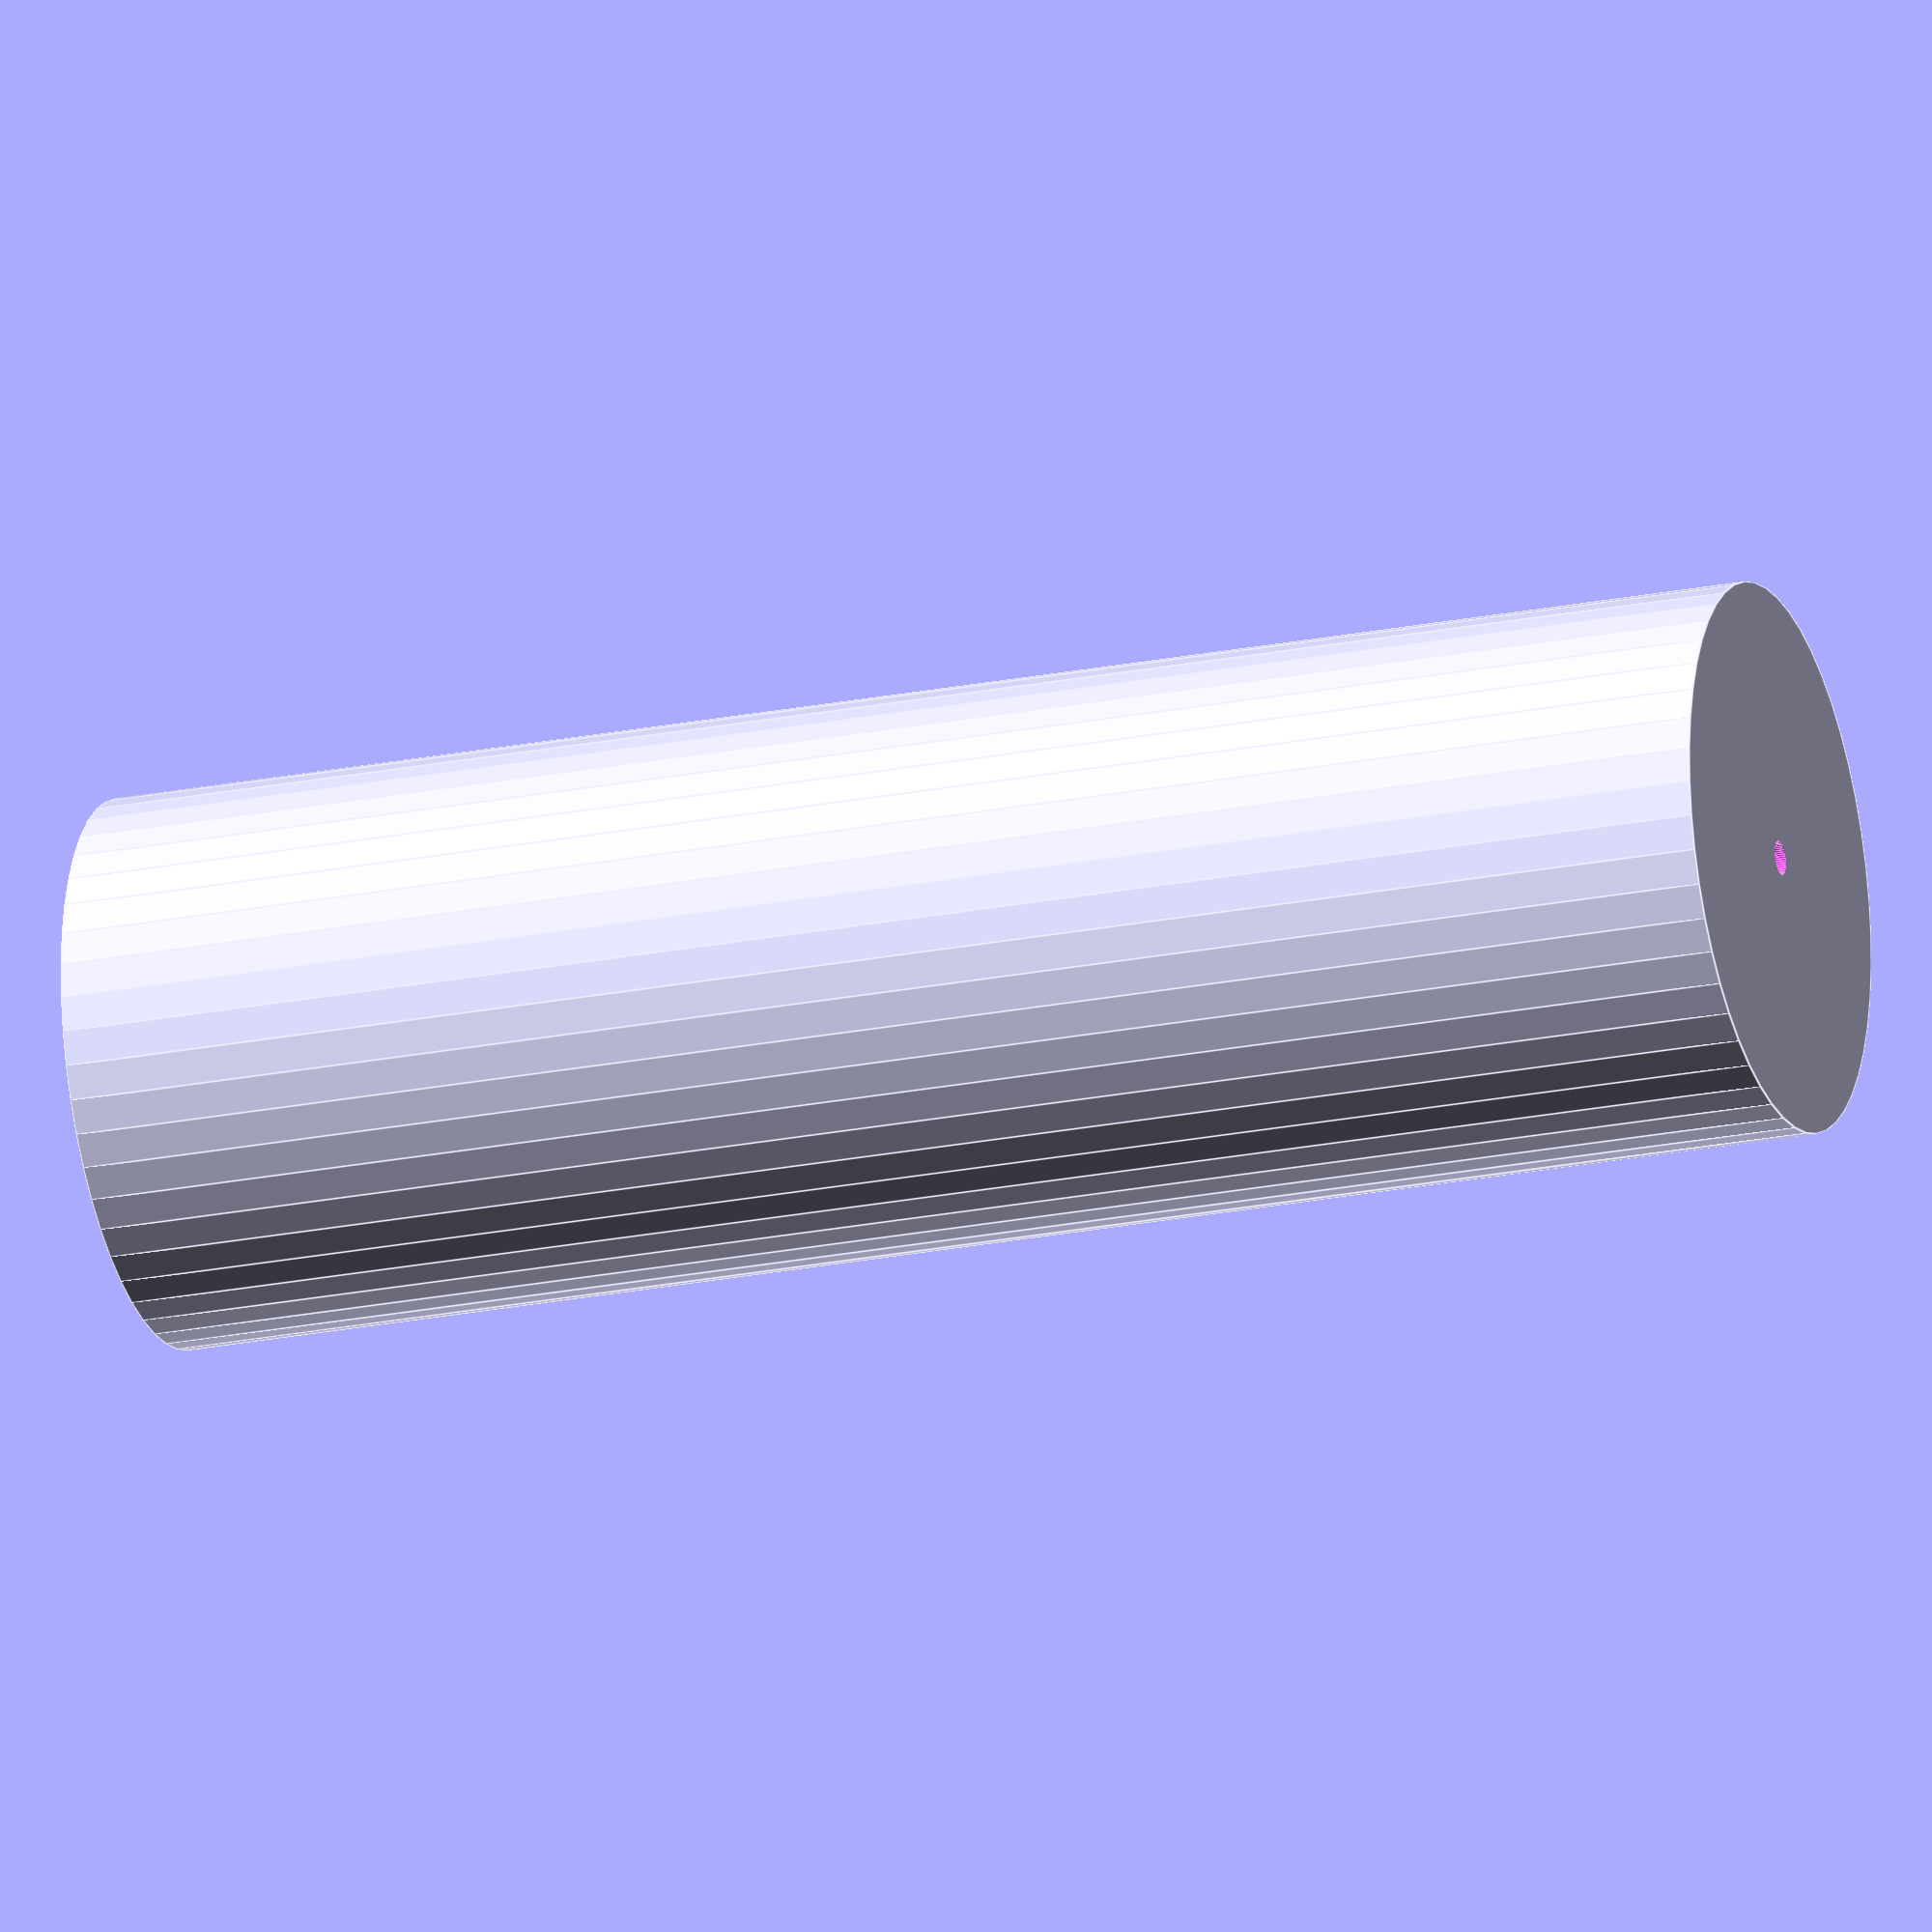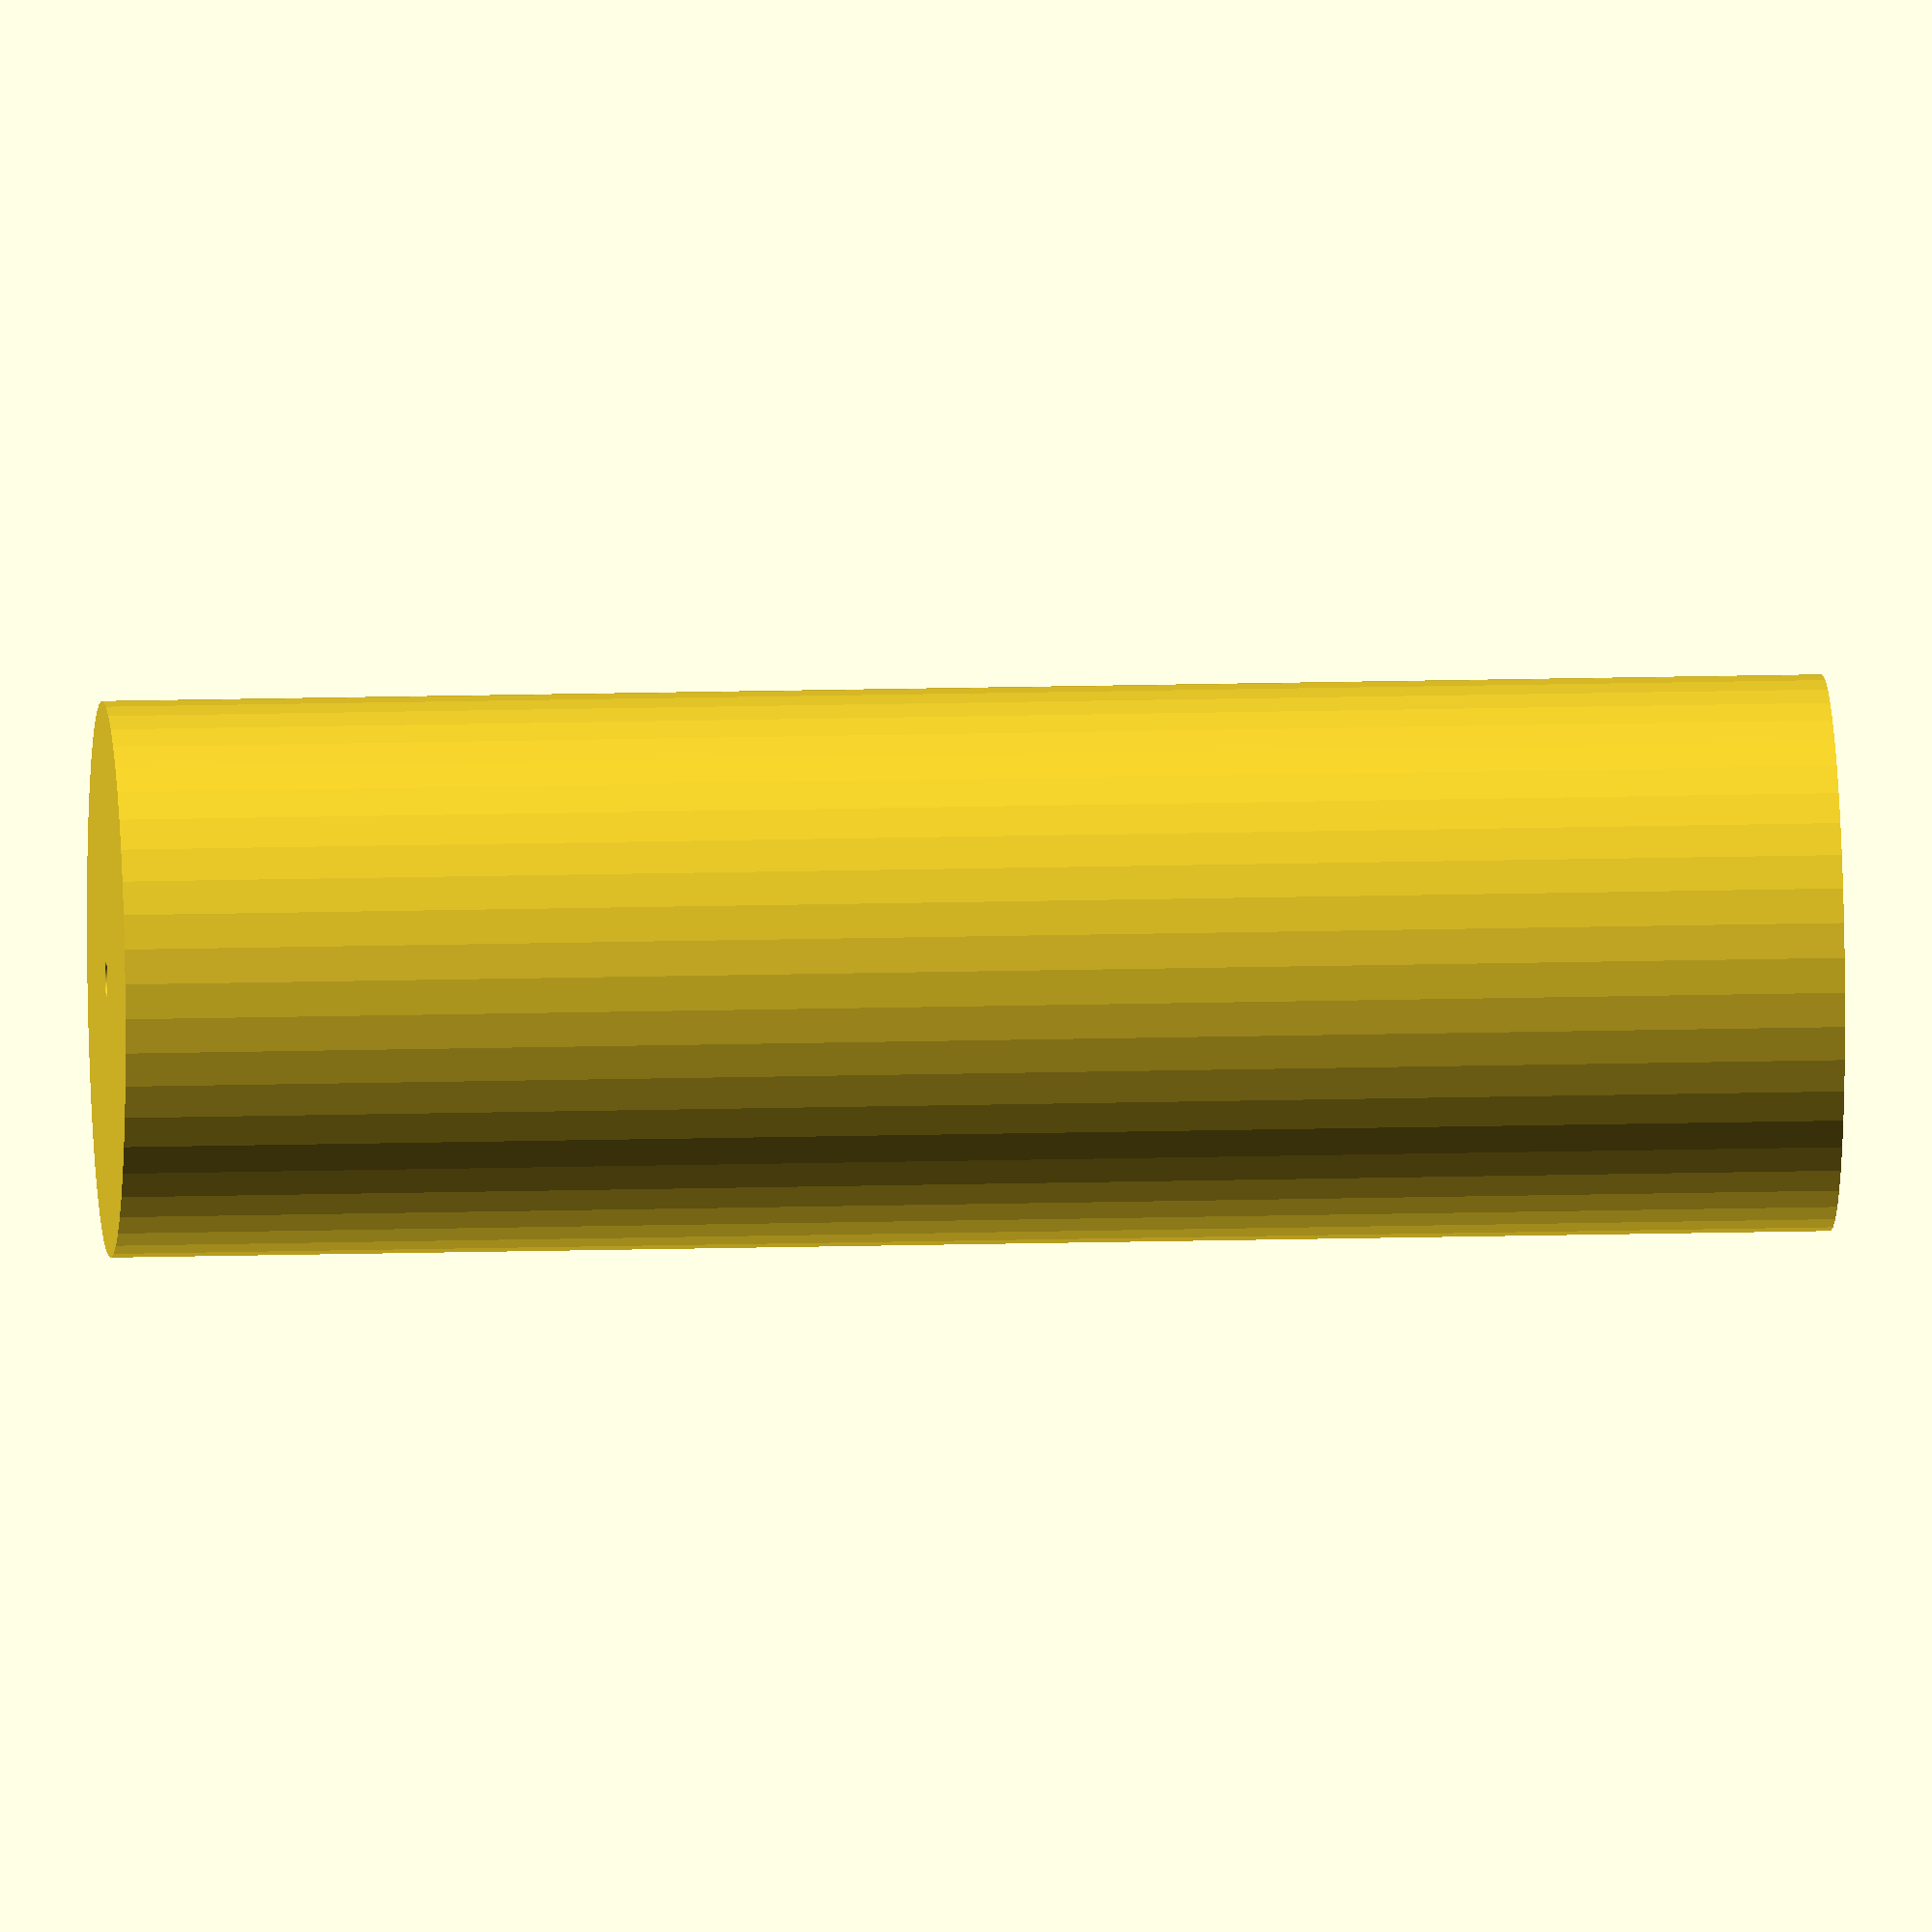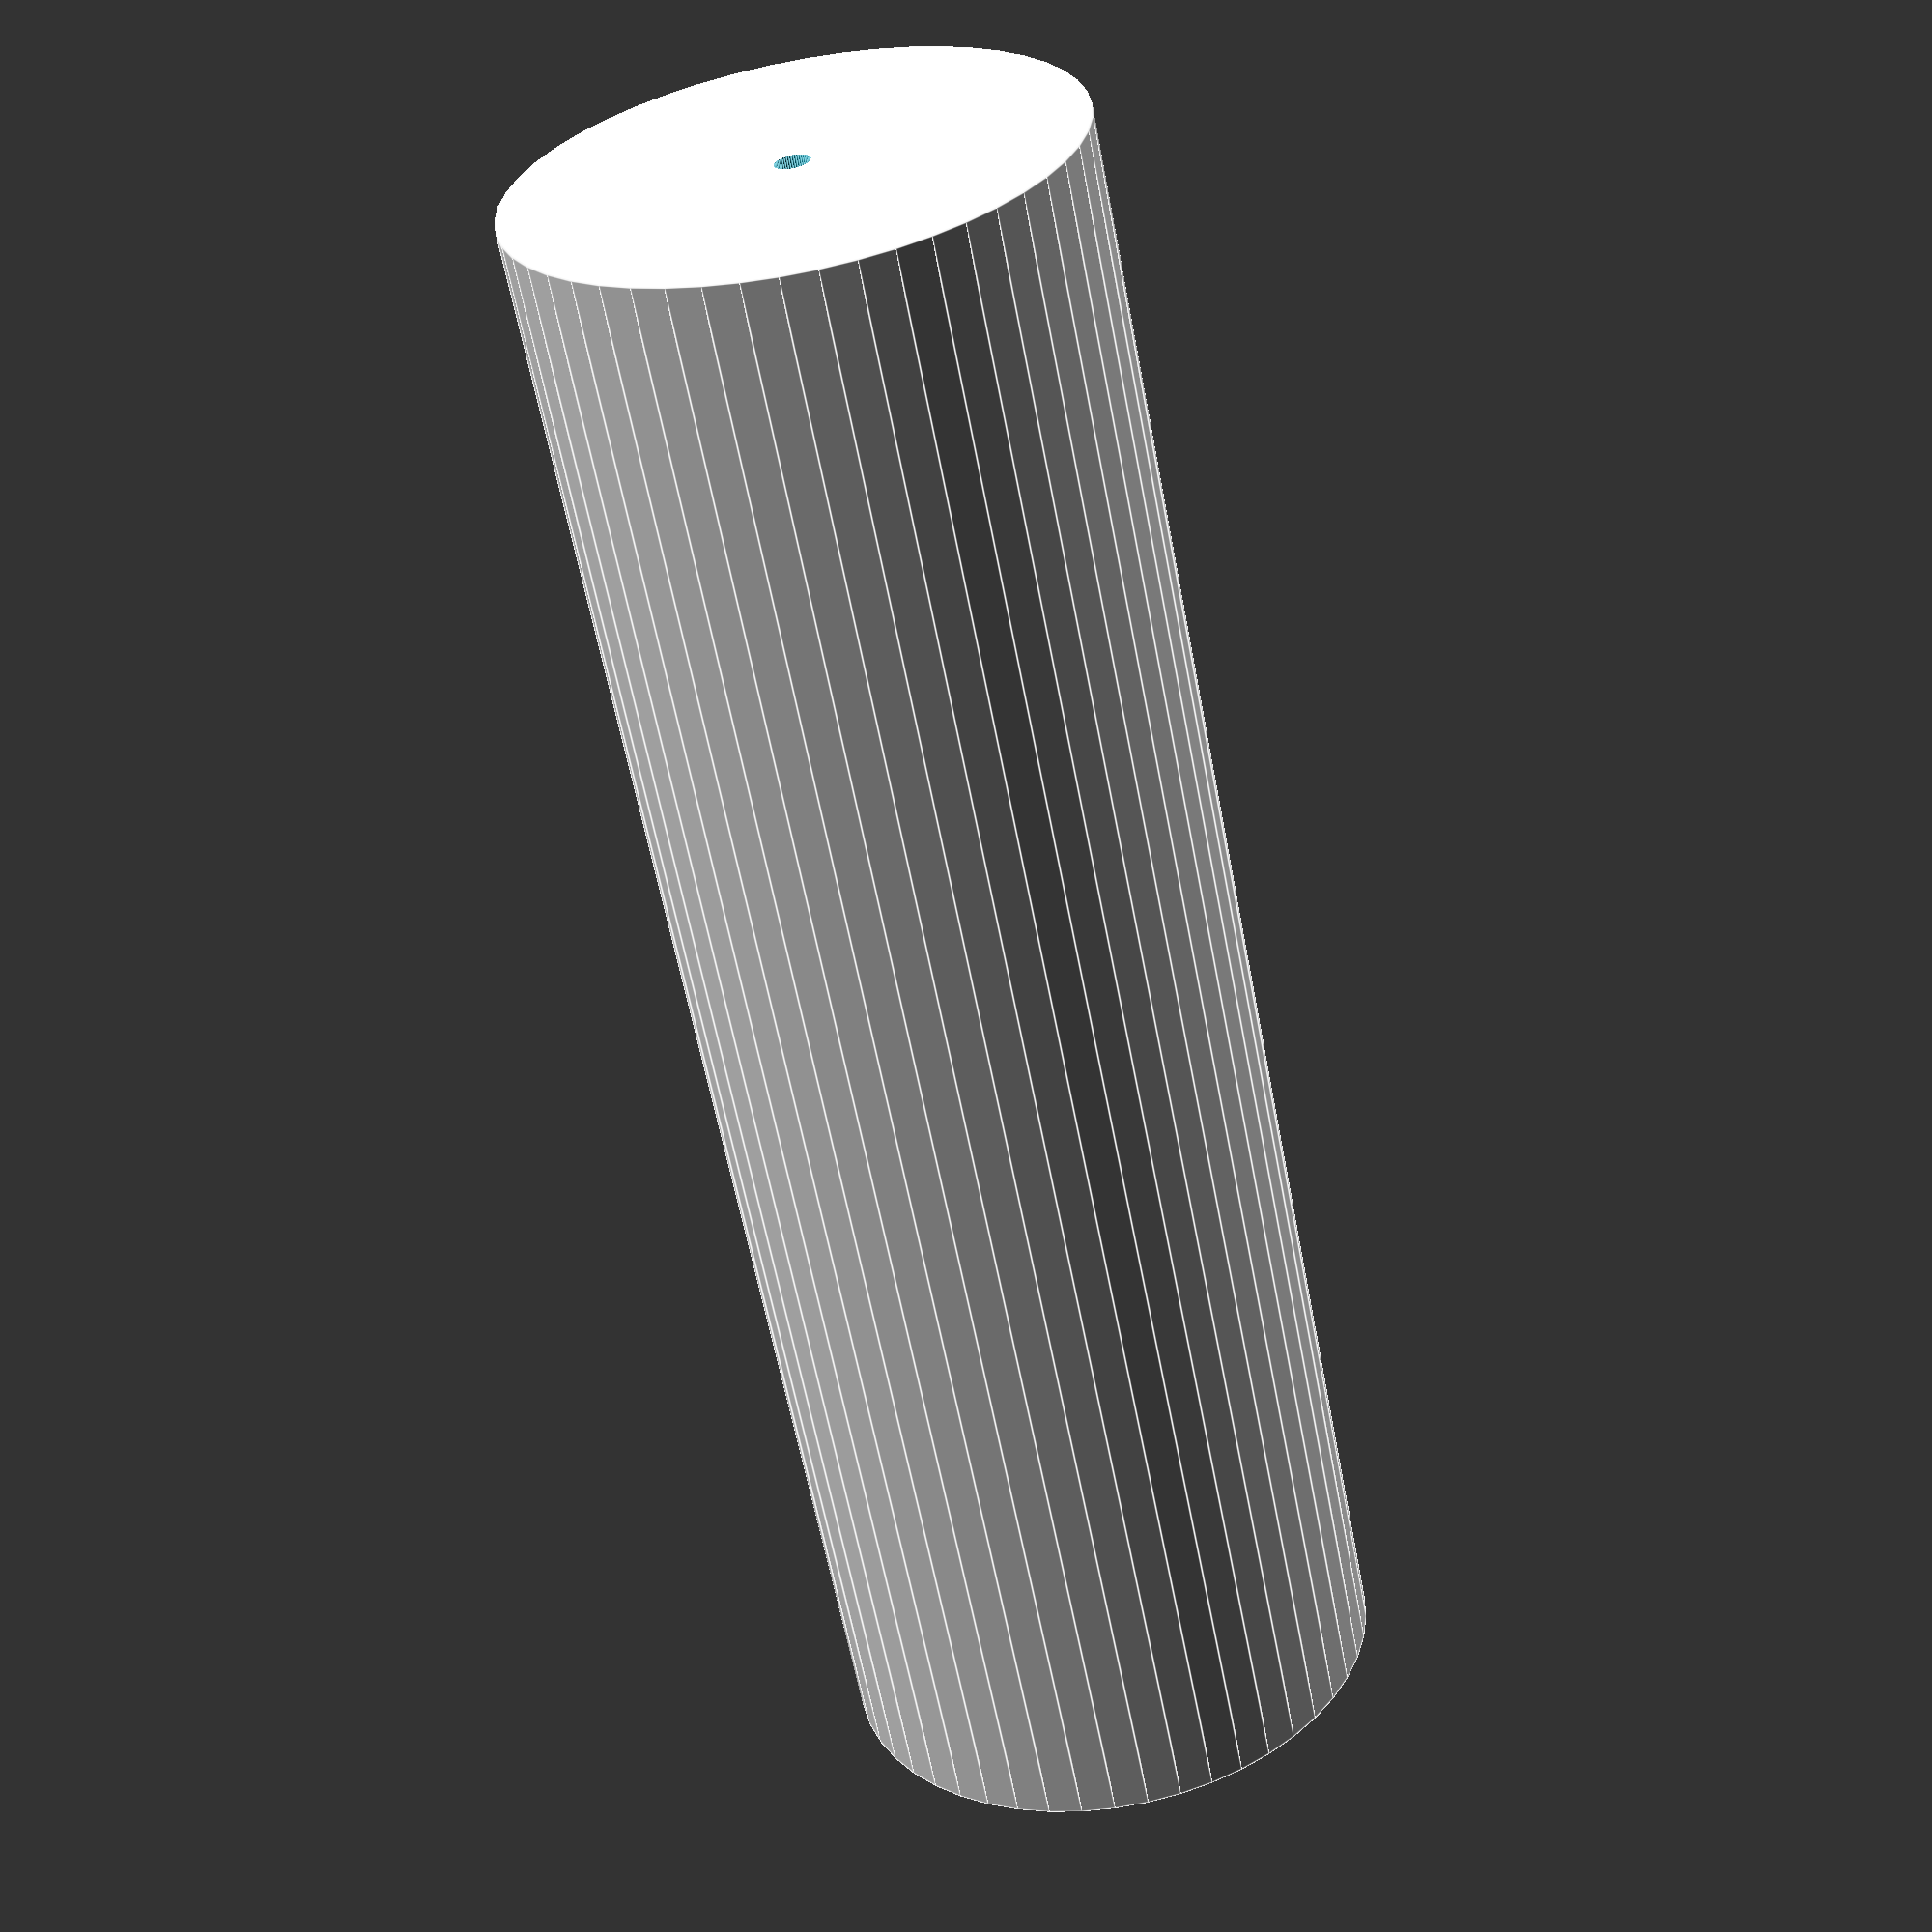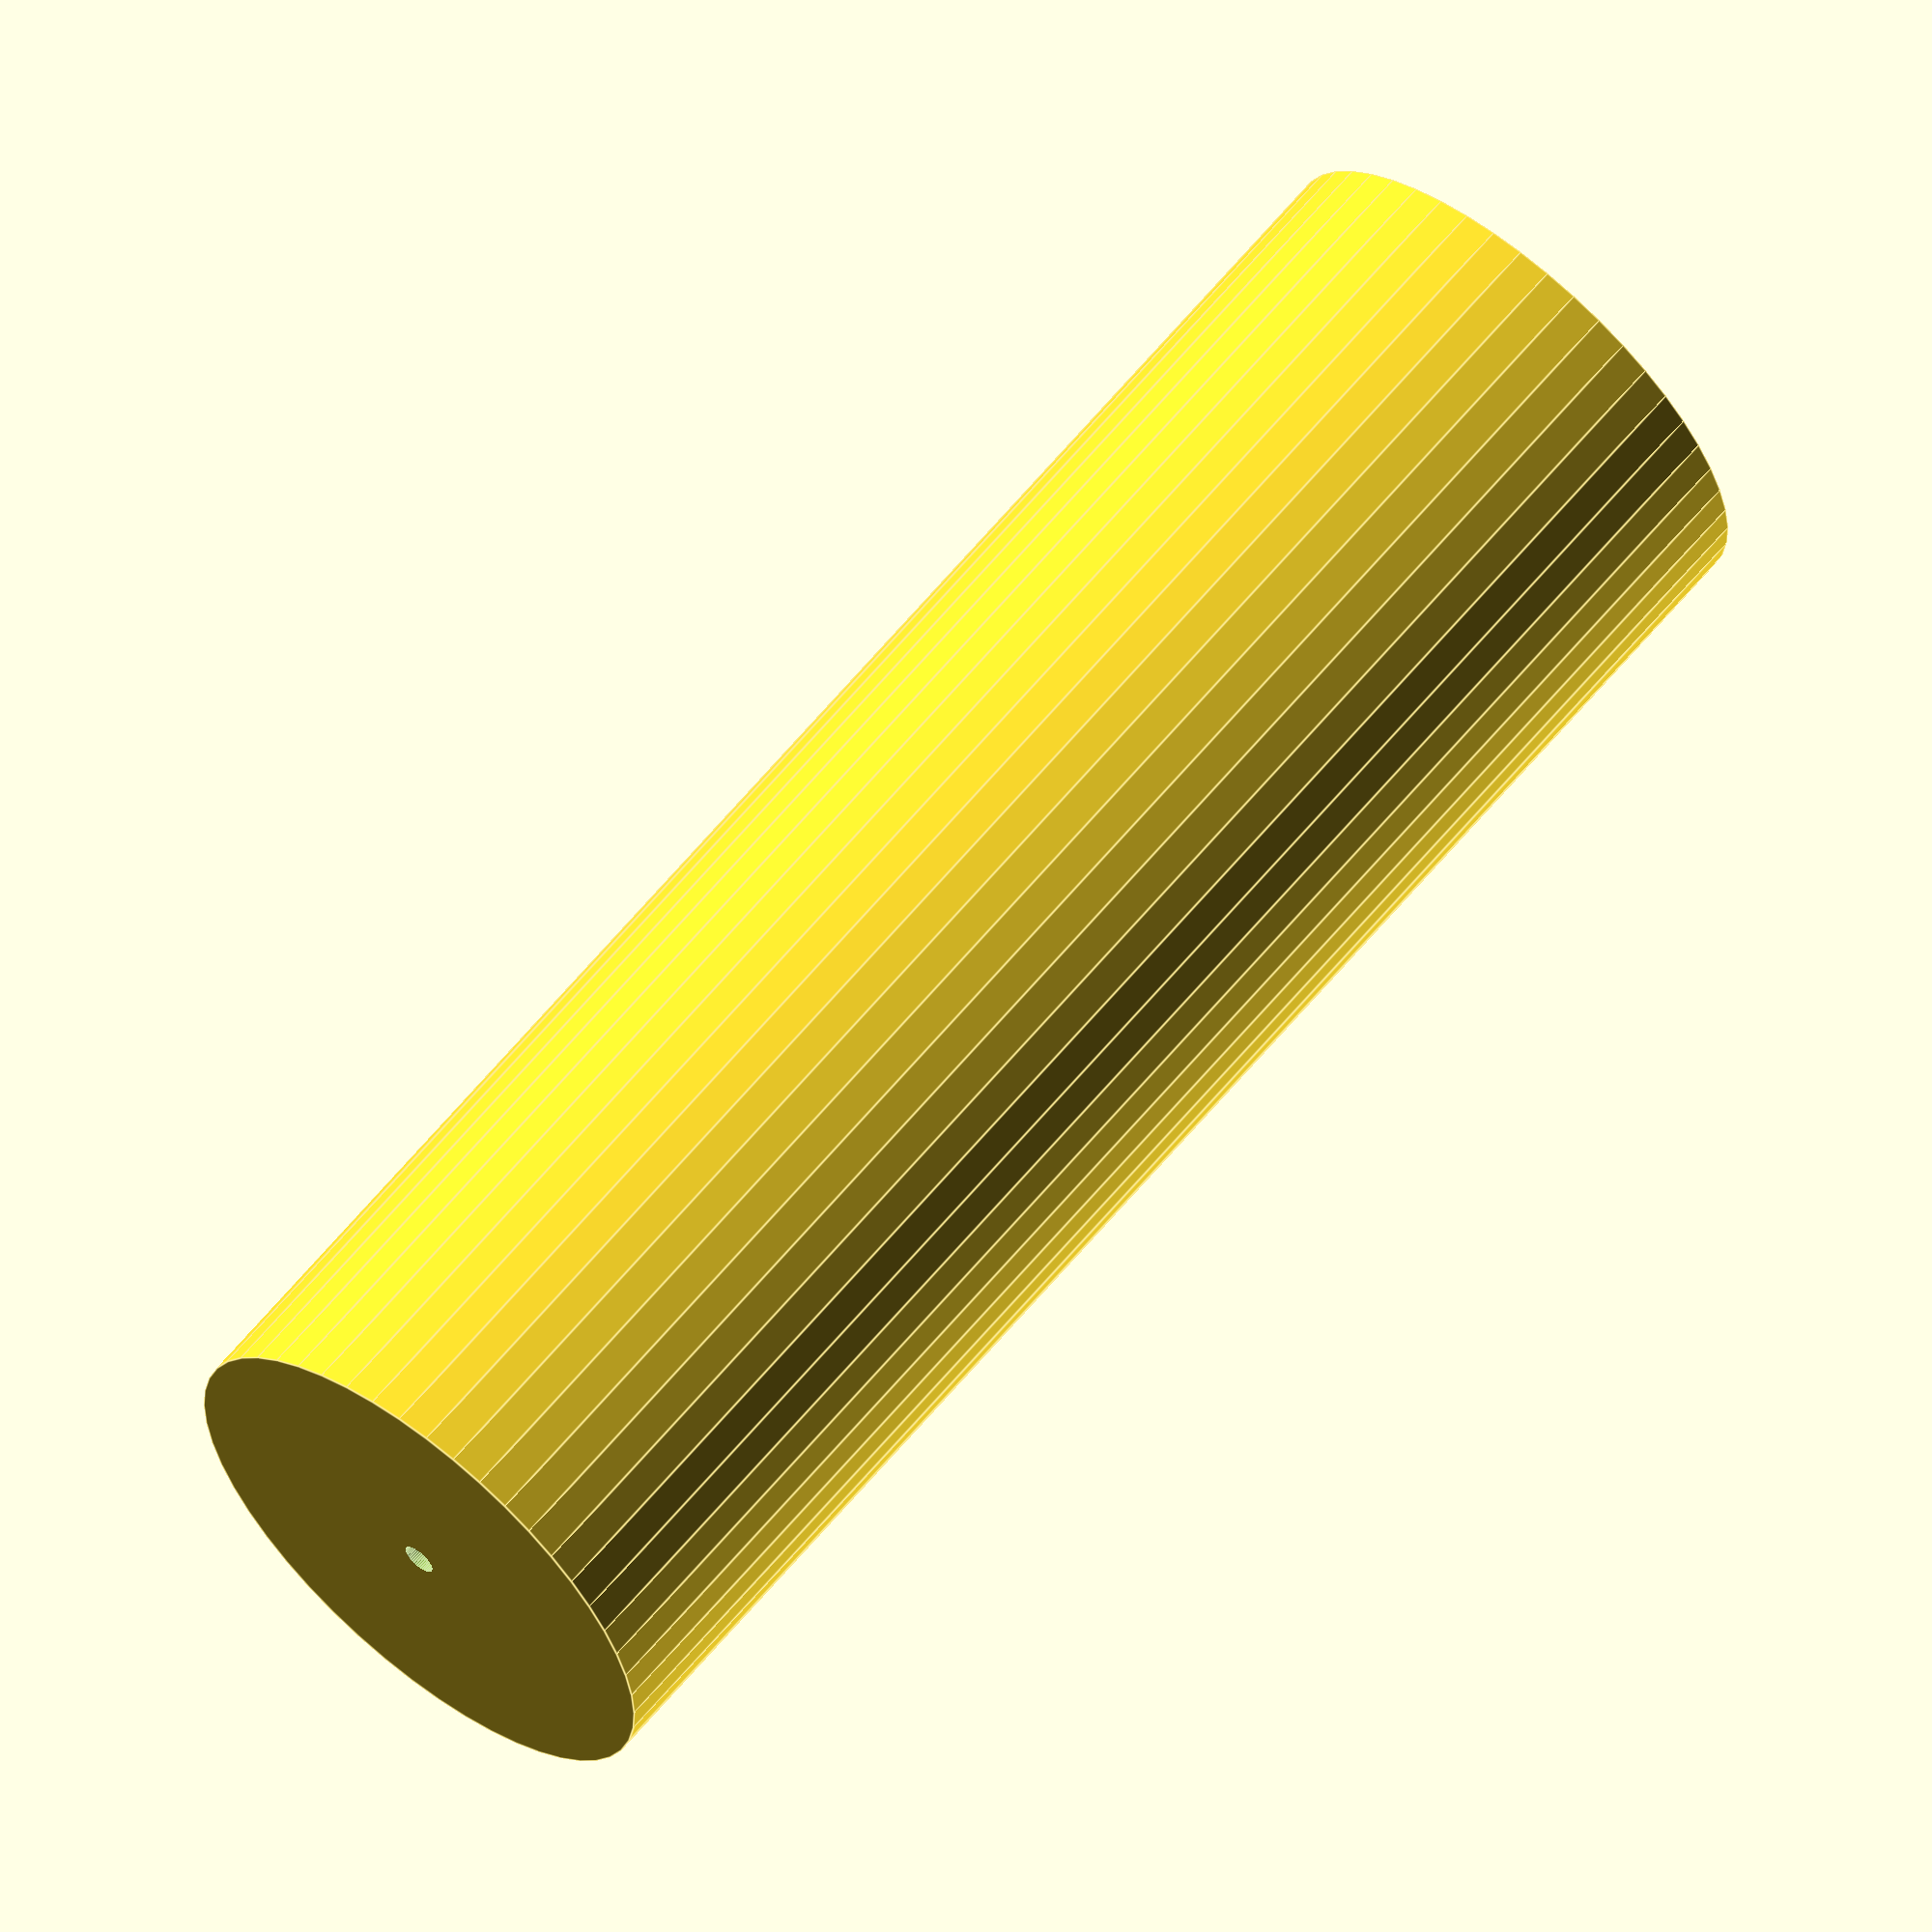
<openscad>
$fn = 50;


difference() {
	union() {
		translate(v = [0, 0, -49.5000000000]) {
			cylinder(h = 99, r = 16.0000000000);
		}
	}
	union() {
		translate(v = [0, 0, -100.0000000000]) {
			cylinder(h = 200, r = 1.0000000000);
		}
	}
}
</openscad>
<views>
elev=22.6 azim=59.5 roll=289.1 proj=o view=edges
elev=167.2 azim=218.7 roll=94.0 proj=o view=wireframe
elev=240.1 azim=240.5 roll=349.4 proj=p view=edges
elev=117.0 azim=232.0 roll=320.6 proj=o view=edges
</views>
